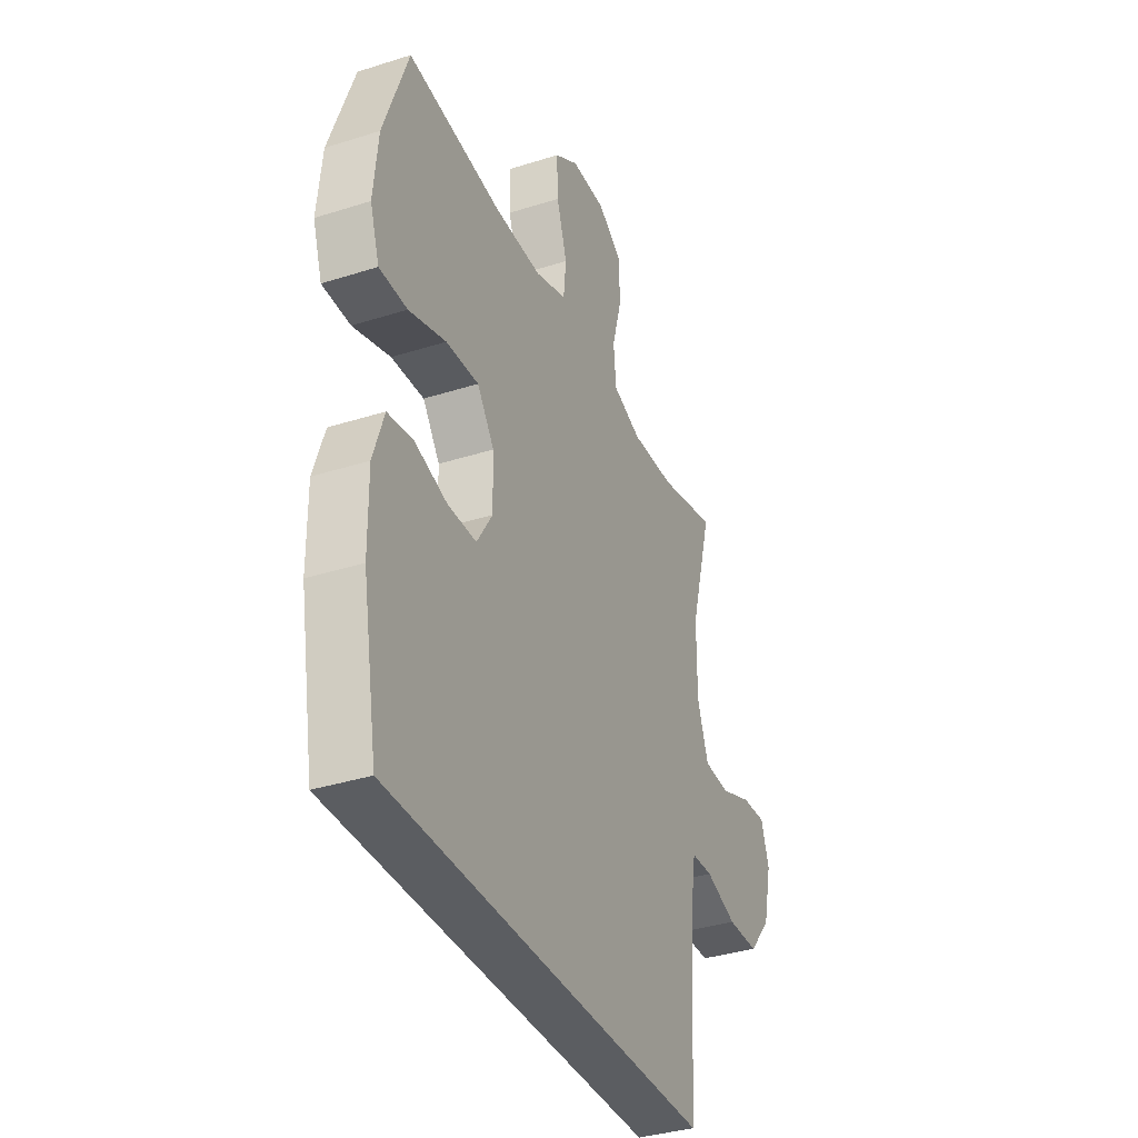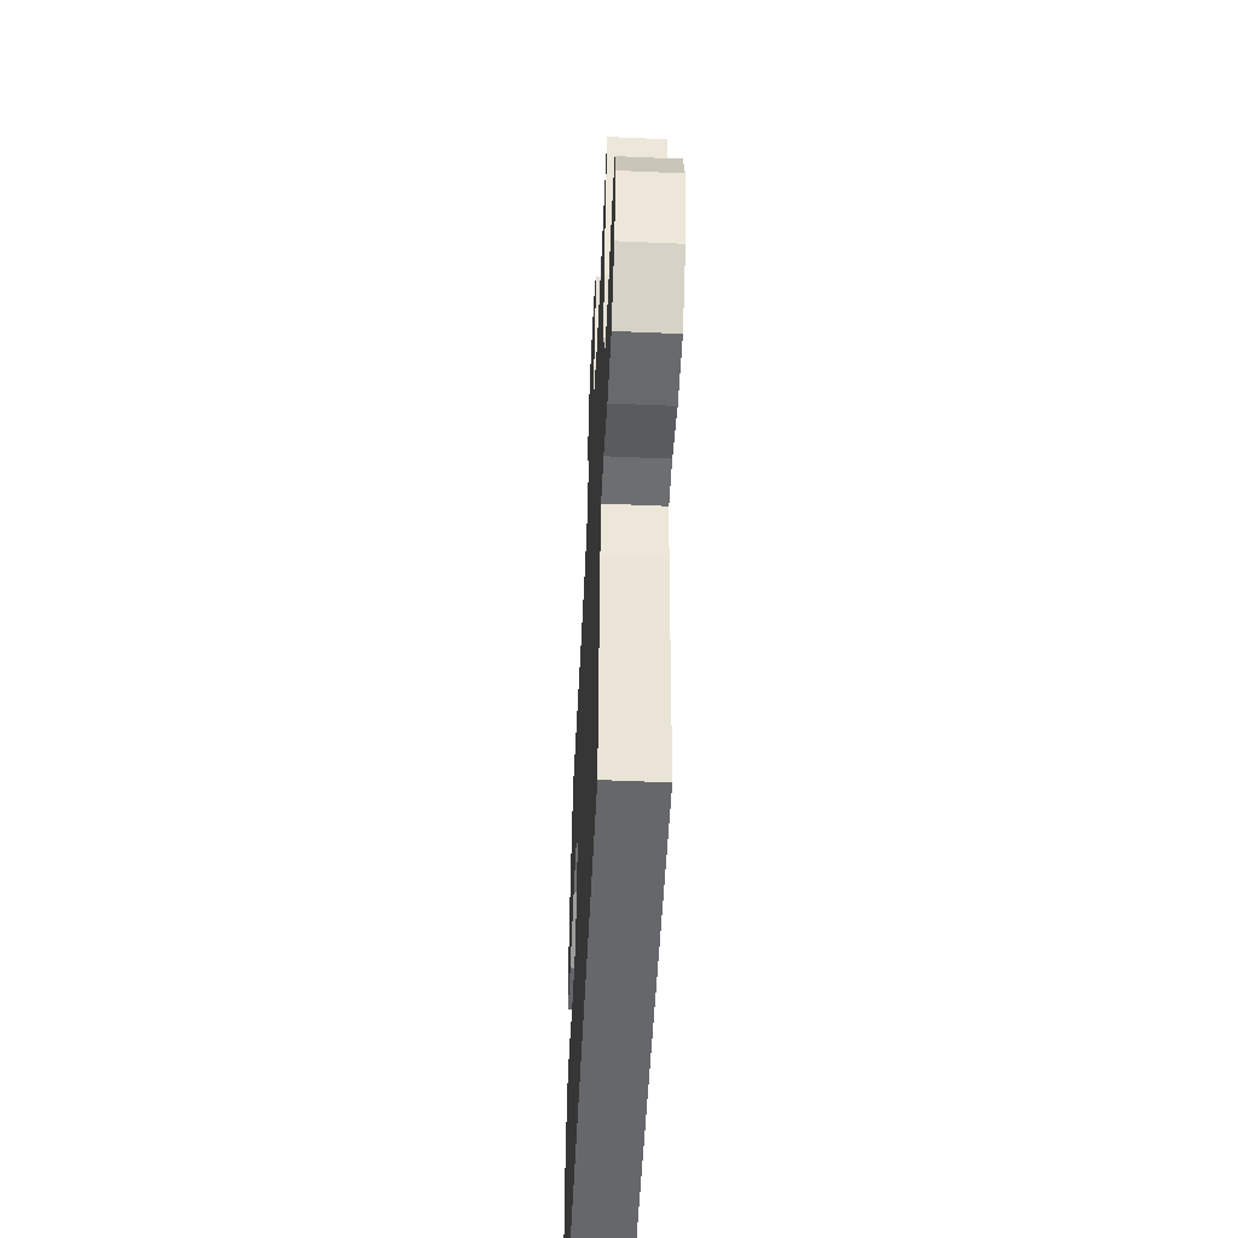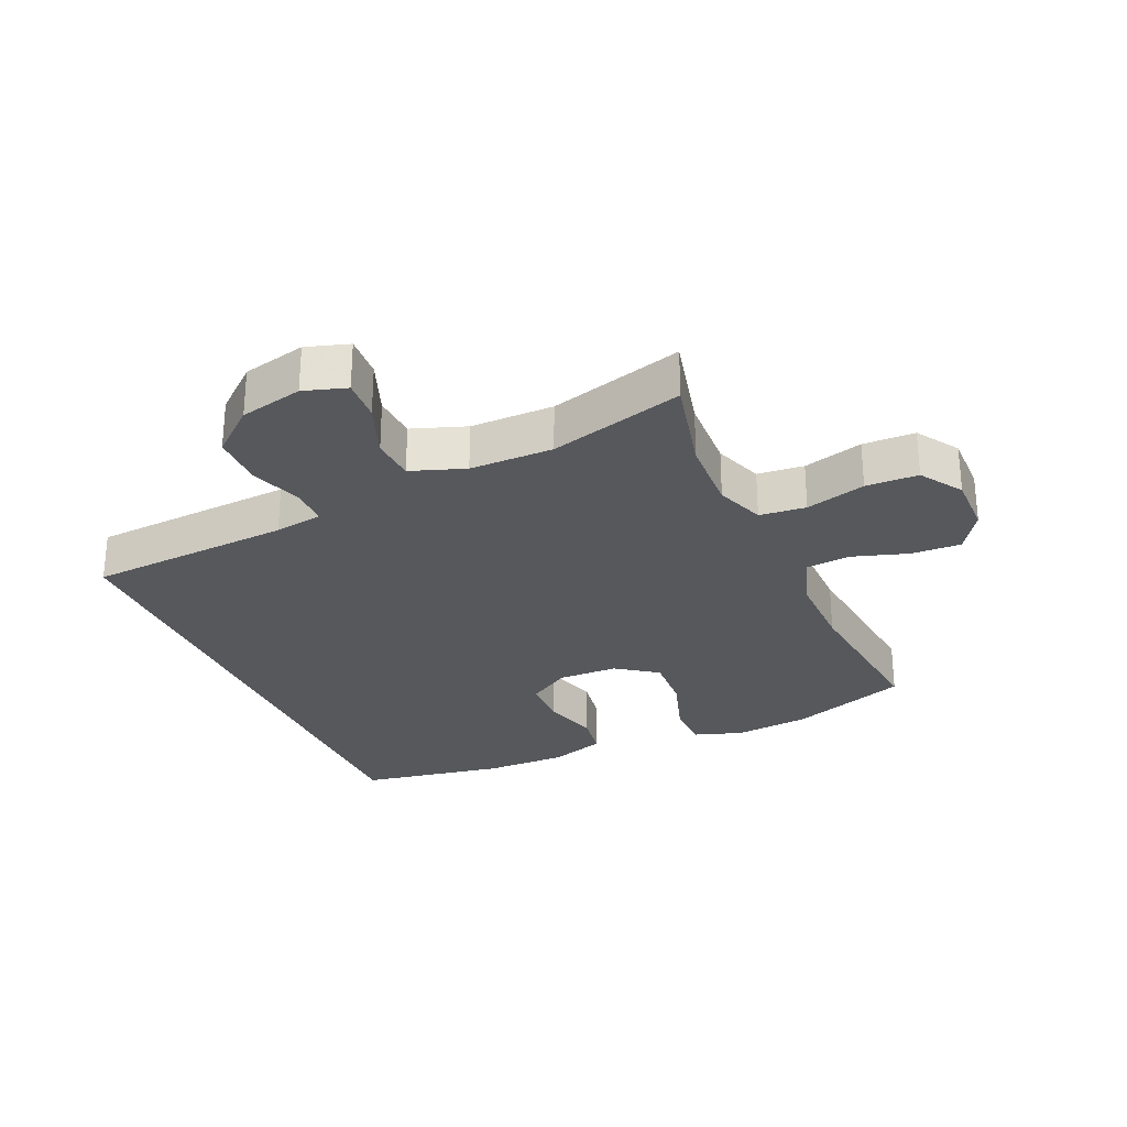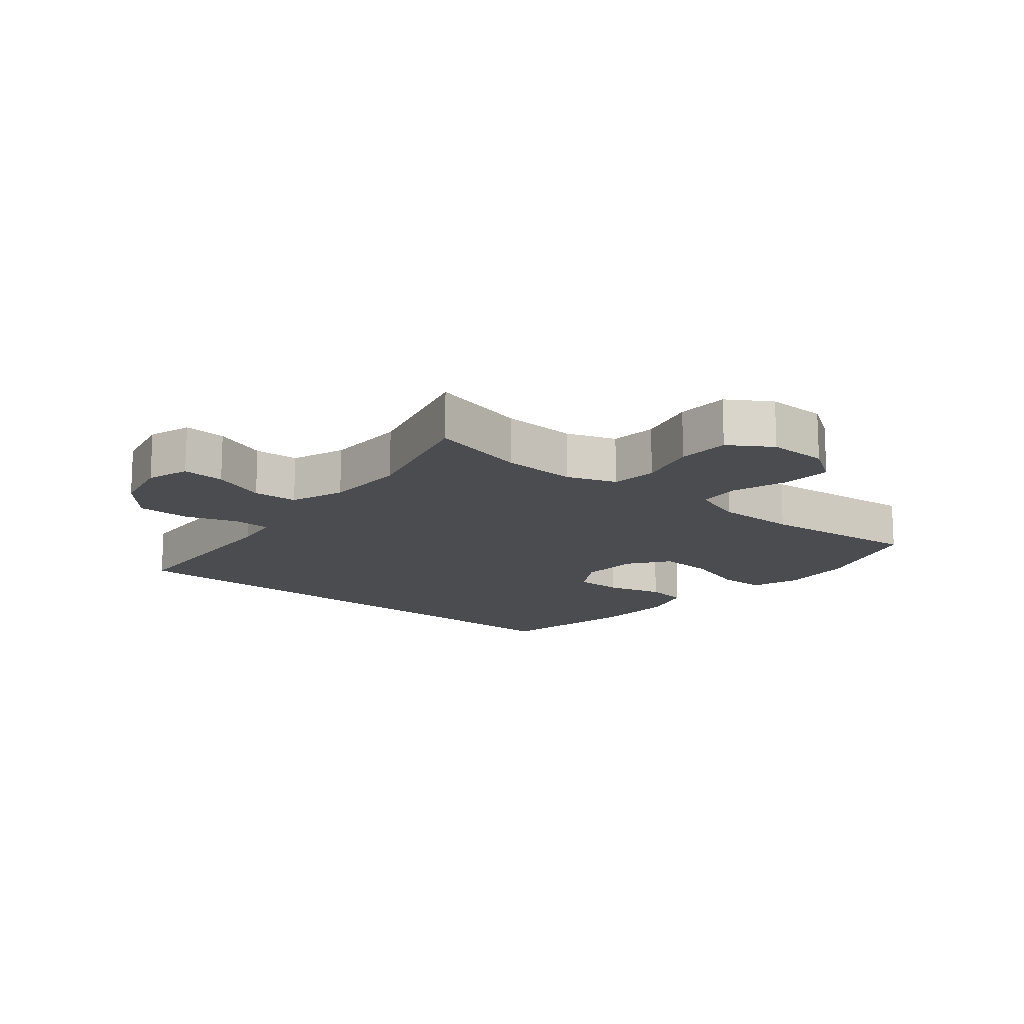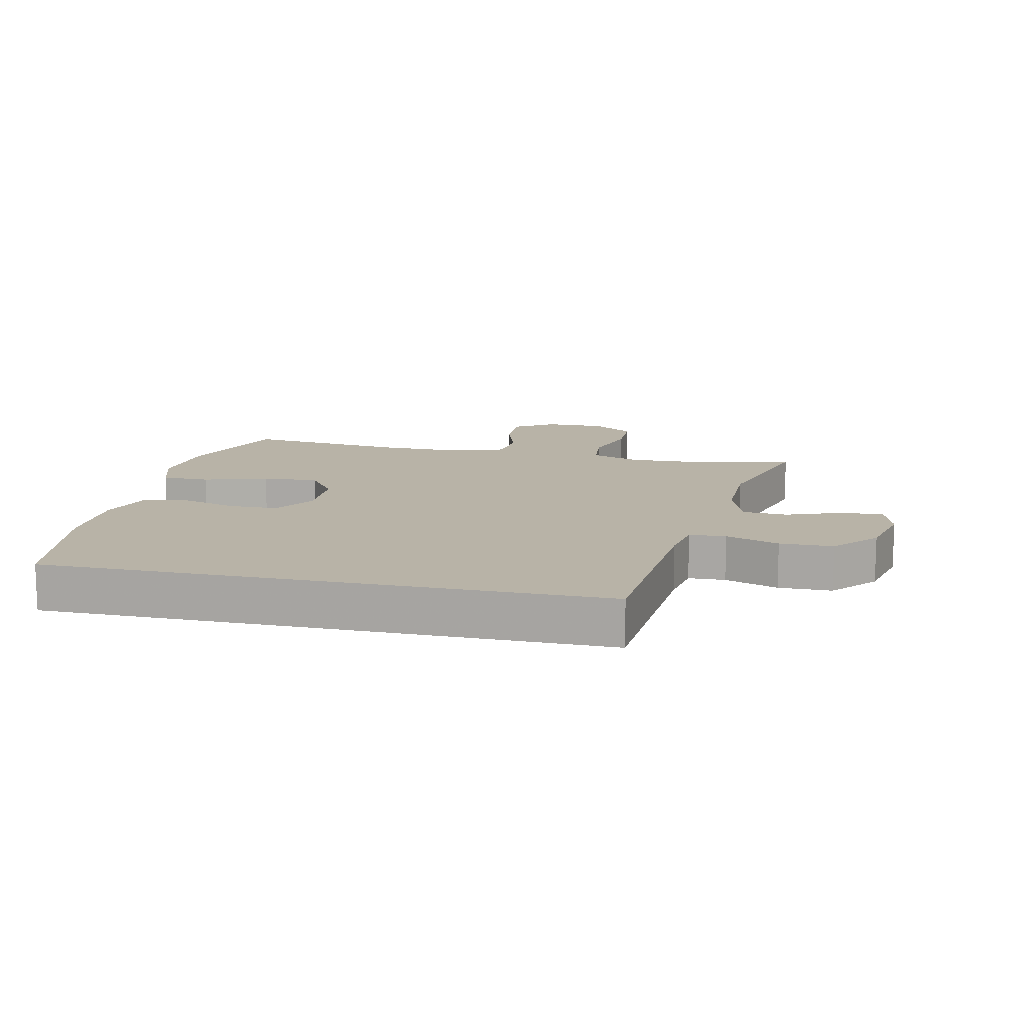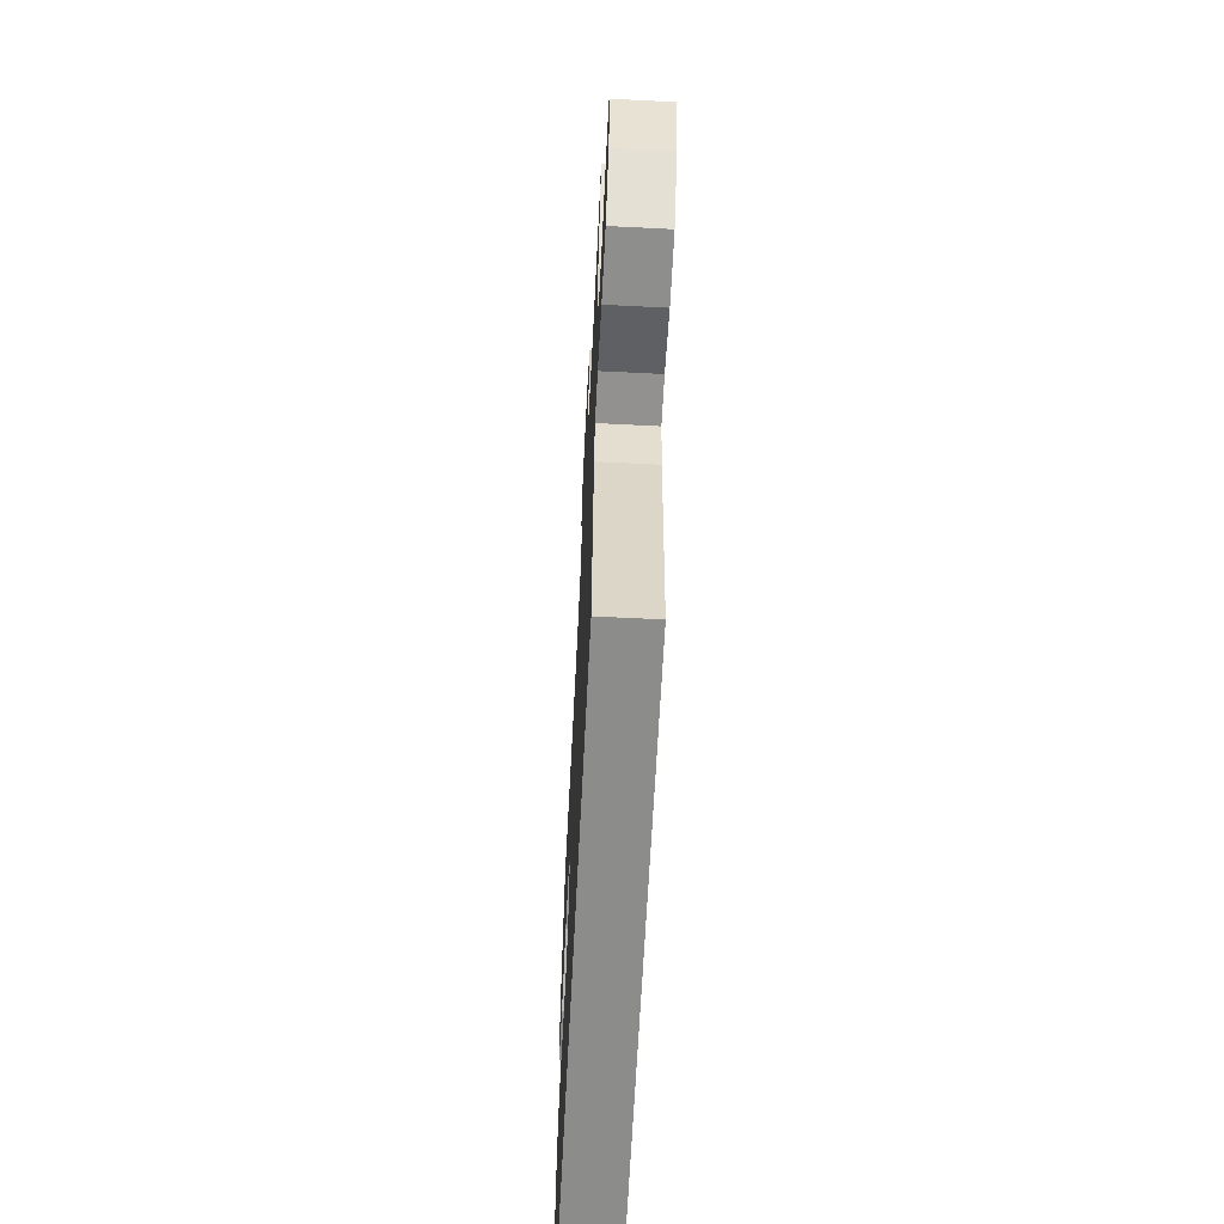
<metadata>
{"format":"obj","ext":"obj","renderer":"f3d","projection":"perspective","resolution":1024,"background":"white","views":[{"elev":-35.8,"azim":112.7,"up":"+Z"},{"elev":-52.2,"azim":-92.8,"up":"+Z"},{"elev":-28.2,"azim":-66.2,"up":"+Y"},{"elev":-14.7,"azim":-40.2,"up":"+Y"},{"elev":12.9,"azim":-167.3,"up":"+Y"},{"elev":-64.1,"azim":-92.9,"up":"+Z"}]}
</metadata>
<code>
v 0.506 0.07 -0.5
v -0.373 0.07 -0.5
v -0.394 0.07 -0.179
v -0.406 0.07 -0.104
v -0.464 0.07 -0.102
v -0.548 0.07 -0.131
v -0.632 0.07 -0.13
v -0.692 0.07 -0.06
v -0.715 0.07 0.039
v -0.694 0.07 0.106
v -0.627 0.07 0.102
v -0.541 0.07 0.069
v -0.471 0.07 0.073
v -0.441 0.07 0.158
v -0.441 0.07 0.289
v -0.5 0.07 0.5
v -0.345 0.07 0.463
v -0.227 0.07 0.458
v -0.15 0.07 0.486
v -0.143 0.07 0.559
v -0.169 0.07 0.653
v -0.167 0.07 0.735
v -0.101 0.07 0.778
v -0.007 0.07 0.777
v 0.057 0.07 0.735
v 0.054 0.07 0.657
v 0.026 0.07 0.569
v 0.033 0.07 0.5
v 0.118 0.07 0.471
v 0.246 0.07 0.472
v 0.5 0.07 0.5
v 0.566 0.07 0.315
v 0.578 0.07 0.197
v 0.553 0.07 0.121
v 0.478 0.07 0.12
v 0.378 0.07 0.152
v 0.29 0.07 0.157
v 0.244 0.07 0.093
v 0.242 0.07 -0.001
v 0.284 0.07 -0.068
v 0.361 0.07 -0.069
v 0.449 0.07 -0.044
v 0.518 0.07 -0.055
v 0.547 0.07 -0.142
v 0.546 0.07 -0.272
v 0.506 0 -0.5
v -0.373 0 -0.5
v -0.394 0 -0.179
v -0.406 0 -0.104
v -0.464 0 -0.102
v -0.548 0 -0.131
v -0.632 0 -0.13
v -0.692 0 -0.06
v -0.715 0 0.039
v -0.694 0 0.106
v -0.627 0 0.102
v -0.541 0 0.069
v -0.471 0 0.073
v -0.441 0 0.158
v -0.441 0 0.289
v -0.5 0 0.5
v -0.345 0 0.463
v -0.227 0 0.458
v -0.15 0 0.486
v -0.143 0 0.559
v -0.169 0 0.653
v -0.167 0 0.735
v -0.101 0 0.778
v -0.007 0 0.777
v 0.057 0 0.735
v 0.054 0 0.657
v 0.026 0 0.569
v 0.033 0 0.5
v 0.118 0 0.471
v 0.246 0 0.472
v 0.5 0 0.5
v 0.566 0 0.315
v 0.578 0 0.197
v 0.553 0 0.121
v 0.478 0 0.12
v 0.378 0 0.152
v 0.29 0 0.157
v 0.244 0 0.093
v 0.242 0 -0.001
v 0.284 0 -0.068
v 0.361 0 -0.069
v 0.449 0 -0.044
v 0.518 0 -0.055
v 0.547 0 -0.142
v 0.546 0 -0.272
f 41 42 43 44
f 40 41 44 45
f 33 34 35 36
f 33 36 37
f 30 31 32 33
f 29 30 33 37
f 28 29 37 38
f 24 25 26 27
f 24 27 28
f 23 24 28
f 20 21 22 23
f 19 20 23 28
f 18 19 28 38
f 15 16 17
f 14 15 17 18
f 13 14 18 38
f 9 10 11 12
f 5 6 7 8
f 4 5 8 9
f 45 1 2 3
f 40 45 3 4
f 12 13 38 39
f 12 39 40
f 4 9 12 40
f 89 88 87 86
f 90 89 86 85
f 81 80 79 78
f 82 81 78
f 78 77 76 75
f 82 78 75 74
f 83 82 74 73
f 72 71 70 69
f 73 72 69
f 73 69 68
f 68 67 66 65
f 73 68 65 64
f 83 73 64 63
f 62 61 60
f 63 62 60 59
f 83 63 59 58
f 57 56 55 54
f 53 52 51 50
f 54 53 50 49
f 48 47 46 90
f 49 48 90 85
f 84 83 58 57
f 85 84 57
f 85 57 54 49
f 1 46 47 2
f 2 47 48 3
f 3 48 49 4
f 4 49 50 5
f 5 50 51 6
f 6 51 52 7
f 7 52 53 8
f 8 53 54 9
f 9 54 55 10
f 10 55 56 11
f 11 56 57 12
f 12 57 58 13
f 13 58 59 14
f 14 59 60 15
f 15 60 61 16
f 16 61 62 17
f 17 62 63 18
f 18 63 64 19
f 19 64 65 20
f 20 65 66 21
f 21 66 67 22
f 22 67 68 23
f 23 68 69 24
f 24 69 70 25
f 25 70 71 26
f 26 71 72 27
f 27 72 73 28
f 28 73 74 29
f 29 74 75 30
f 30 75 76 31
f 31 76 77 32
f 32 77 78 33
f 33 78 79 34
f 34 79 80 35
f 35 80 81 36
f 36 81 82 37
f 37 82 83 38
f 38 83 84 39
f 39 84 85 40
f 40 85 86 41
f 41 86 87 42
f 42 87 88 43
f 43 88 89 44
f 44 89 90 45
f 45 90 46 1

</code>
